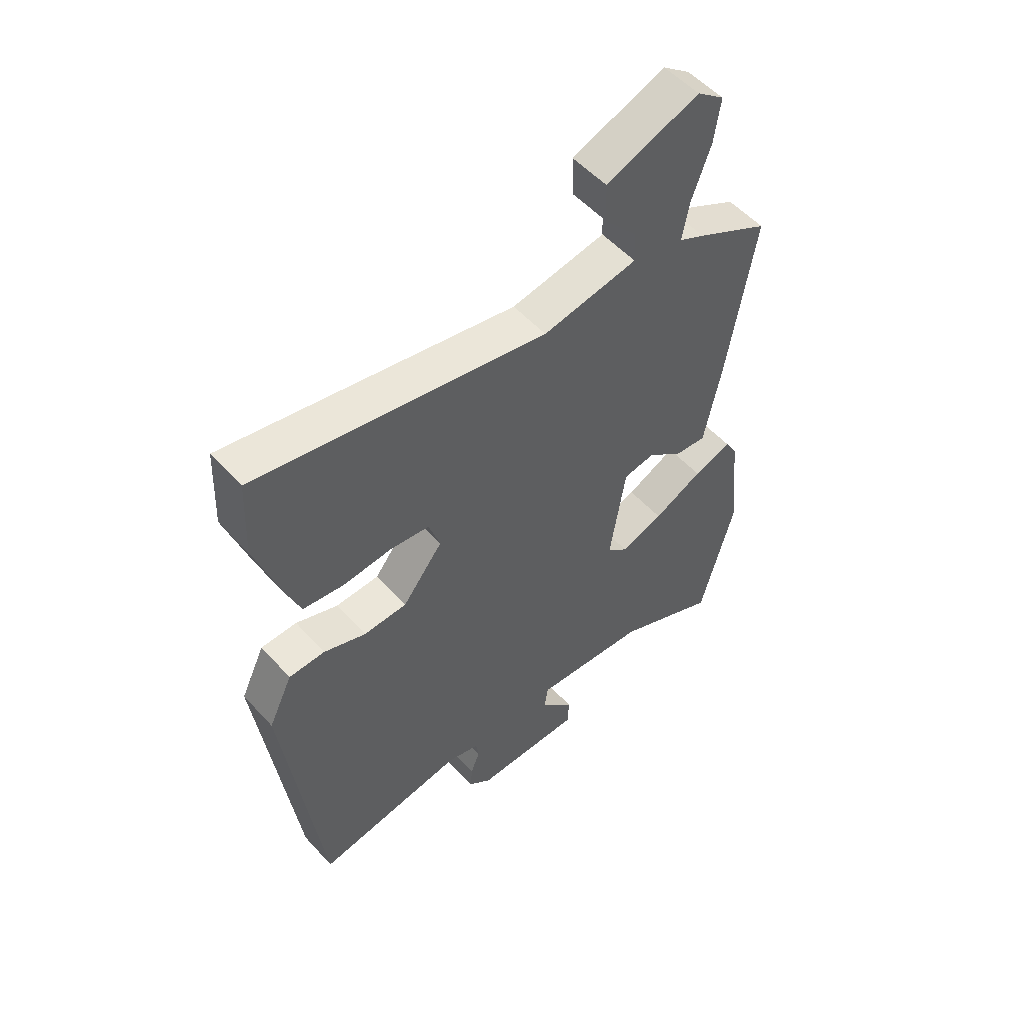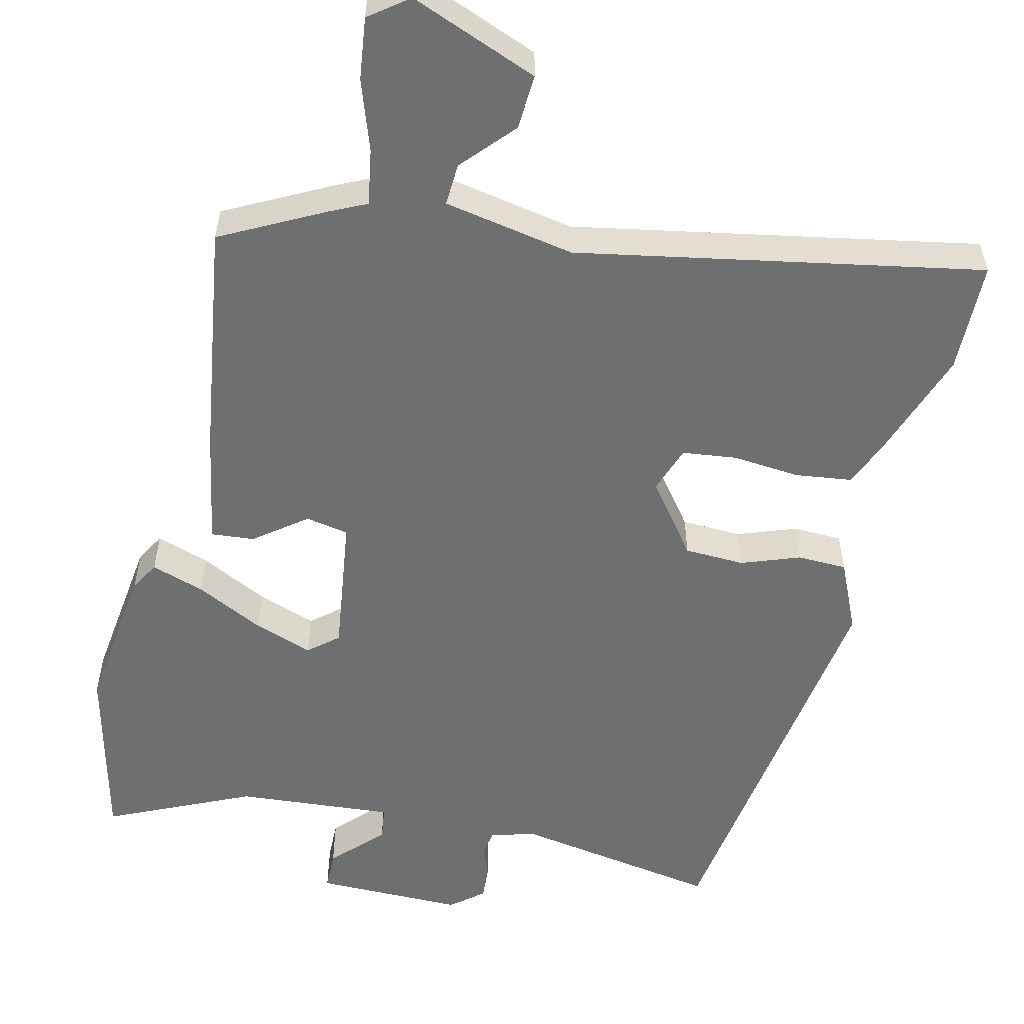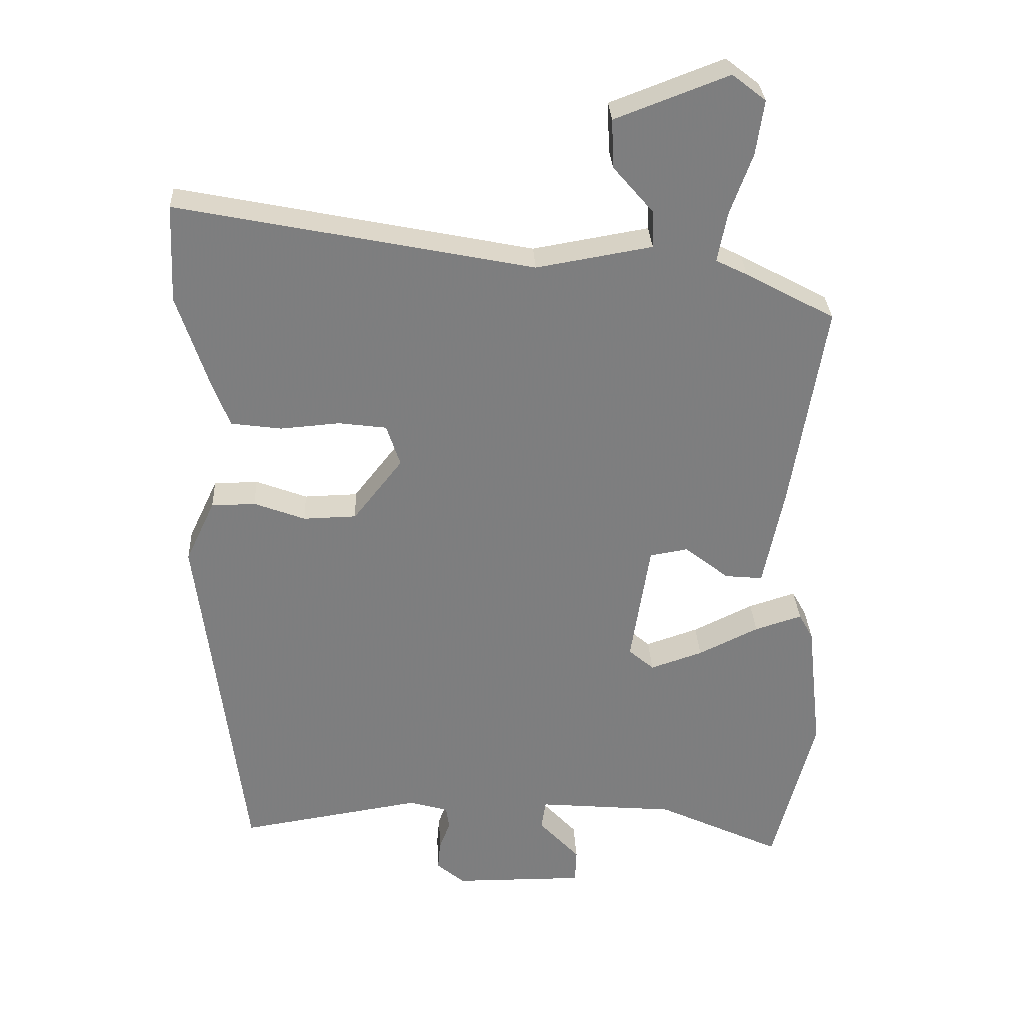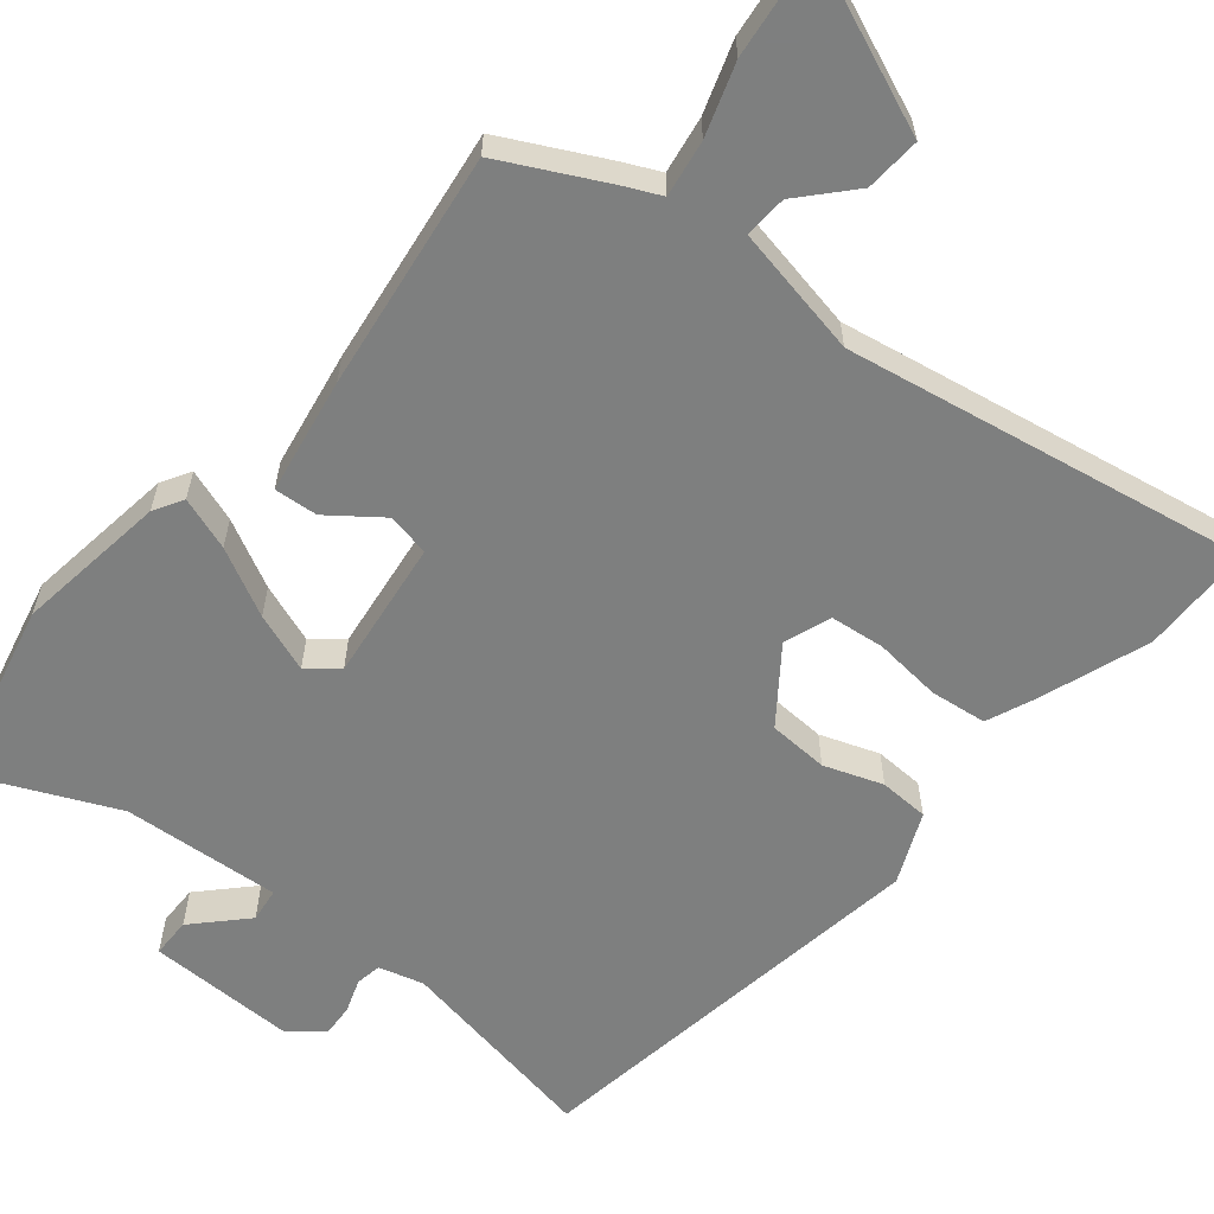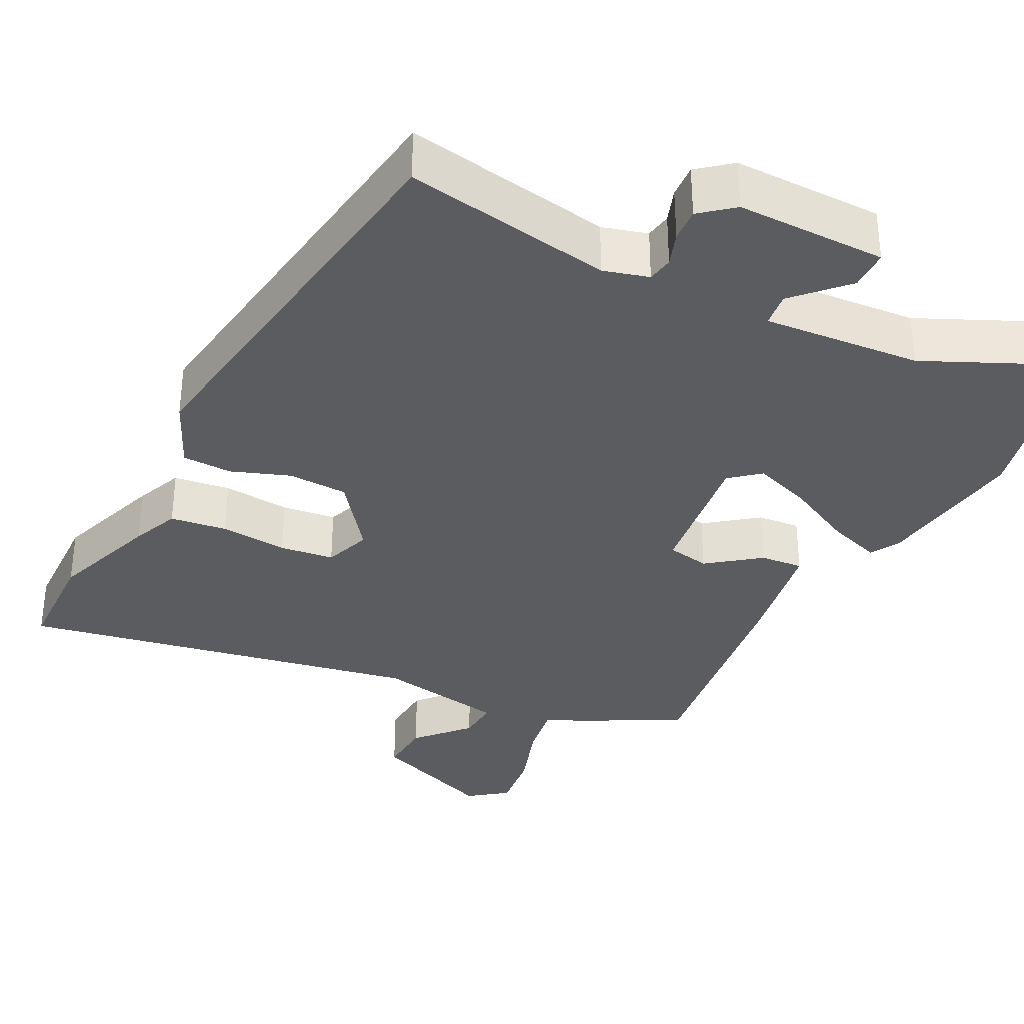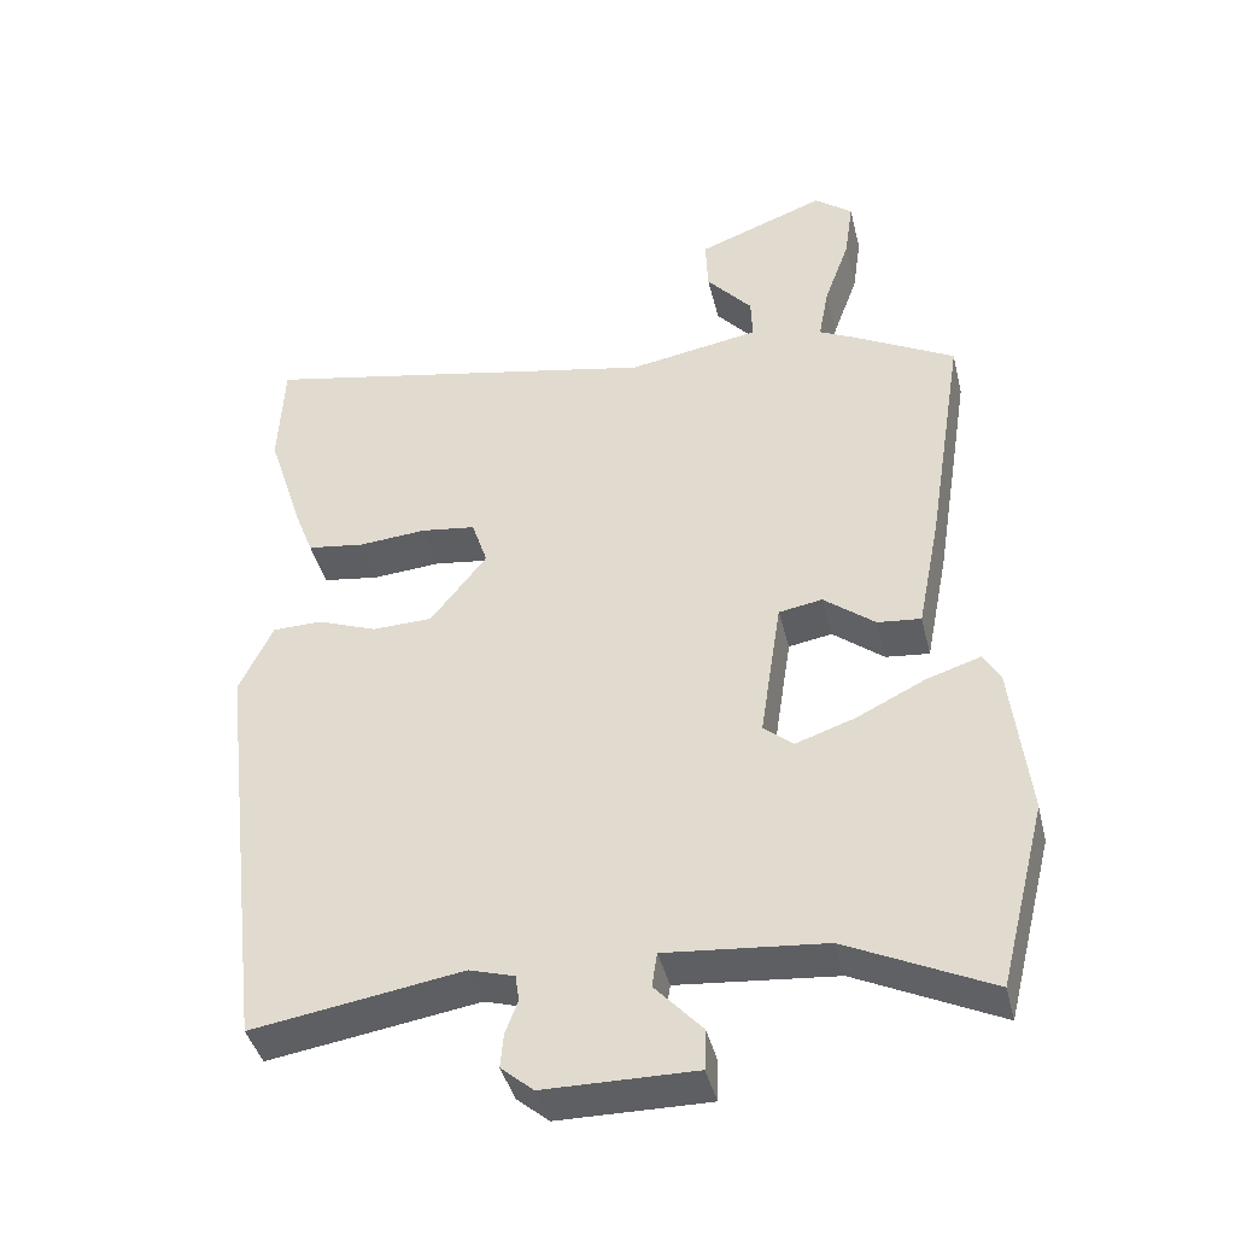
<metadata>
{"format":"obj","ext":"obj","renderer":"f3d","projection":"perspective","resolution":1024,"background":"white","views":[{"elev":54.2,"azim":138.7,"up":"+Z"},{"elev":-54.5,"azim":-14.3,"up":"+Y"},{"elev":30.9,"azim":177.1,"up":"+Z"},{"elev":-59.6,"azim":-41.0,"up":"+Y"},{"elev":-34.0,"azim":151.9,"up":"+Y"},{"elev":-41.8,"azim":-166.4,"up":"+Z"}]}
</metadata>
<code>
v 0.446 0.07 -0.529
v 0.166 0.07 -0.485
v 0.106 0.07 -0.503
v 0.101 0.07 -0.538
v 0.118 0.07 -0.583
v 0.122 0.07 -0.628
v 0.079 0.07 -0.665
v -0.122 0.07 -0.667
v -0.124 0.07 -0.613
v -0.061 0.07 -0.544
v -0.068 0.07 -0.498
v -0.28 0.07 -0.518
v -0.472 0.07 -0.61
v -0.535 0.07 -0.363
v -0.512 0.07 -0.158
v -0.49 0.07 -0.118
v -0.418 0.07 -0.141
v -0.326 0.07 -0.186
v -0.246 0.07 -0.213
v -0.207 0.07 -0.179
v -0.236 0.07 0.01
v -0.294 0.07 0.02
v -0.362 0.07 -0.034
v -0.42 0.07 -0.04
v -0.451 0.07 0.116
v -0.502 0.07 0.434
v -0.366 0.07 0.508
v -0.318 0.07 0.532
v -0.332 0.07 0.607
v -0.366 0.07 0.701
v -0.378 0.07 0.784
v -0.327 0.07 0.824
v -0.155 0.07 0.759
v -0.158 0.07 0.685
v -0.219 0.07 0.614
v -0.221 0.07 0.557
v -0.045 0.07 0.527
v 0.494 0.07 0.637
v 0.501 0.07 0.487
v 0.453 0.07 0.338
v 0.428 0.07 0.273
v 0.352 0.07 0.262
v 0.261 0.07 0.269
v 0.188 0.07 0.259
v 0.167 0.07 0.195
v 0.242 0.07 0.099
v 0.323 0.07 0.097
v 0.401 0.07 0.127
v 0.468 0.07 0.126
v 0.513 0.07 0.031
v 0.446 0 -0.529
v 0.166 0 -0.485
v 0.106 0 -0.503
v 0.101 0 -0.538
v 0.118 0 -0.583
v 0.122 0 -0.628
v 0.079 0 -0.665
v -0.122 0 -0.667
v -0.124 0 -0.613
v -0.061 0 -0.544
v -0.068 0 -0.498
v -0.28 0 -0.518
v -0.472 0 -0.61
v -0.535 0 -0.363
v -0.512 0 -0.158
v -0.49 0 -0.118
v -0.418 0 -0.141
v -0.326 0 -0.186
v -0.246 0 -0.213
v -0.207 0 -0.179
v -0.236 0 0.01
v -0.294 0 0.02
v -0.362 0 -0.034
v -0.42 0 -0.04
v -0.451 0 0.116
v -0.502 0 0.434
v -0.366 0 0.508
v -0.318 0 0.532
v -0.332 0 0.607
v -0.366 0 0.701
v -0.378 0 0.784
v -0.327 0 0.824
v -0.155 0 0.759
v -0.158 0 0.685
v -0.219 0 0.614
v -0.221 0 0.557
v -0.045 0 0.527
v 0.494 0 0.637
v 0.501 0 0.487
v 0.453 0 0.338
v 0.428 0 0.273
v 0.352 0 0.262
v 0.261 0 0.269
v 0.188 0 0.259
v 0.167 0 0.195
v 0.242 0 0.099
v 0.323 0 0.097
v 0.401 0 0.127
v 0.468 0 0.126
v 0.513 0 0.031
f 47 48 49 50
f 46 47 50 1
f 45 46 1 2
f 40 41 42 43
f 40 43 44
f 37 38 39 40
f 36 37 40 44
f 32 33 34 35
f 32 35 36
f 29 30 31 32
f 28 29 32 36
f 22 23 24 25
f 21 22 25 26
f 15 16 17 18
f 15 18 19
f 12 13 14 15
f 11 12 15 19
f 7 8 9 10
f 7 10 11
f 4 5 6 7
f 3 4 7 11
f 45 2 3 11
f 21 26 27 28
f 21 28 36 44
f 11 19 20
f 21 44 45
f 11 20 21 45
f 100 99 98 97
f 51 100 97 96
f 52 51 96 95
f 93 92 91 90
f 94 93 90
f 90 89 88 87
f 94 90 87 86
f 85 84 83 82
f 86 85 82
f 82 81 80 79
f 86 82 79 78
f 75 74 73 72
f 76 75 72 71
f 68 67 66 65
f 69 68 65
f 65 64 63 62
f 69 65 62 61
f 60 59 58 57
f 61 60 57
f 57 56 55 54
f 61 57 54 53
f 61 53 52 95
f 78 77 76 71
f 94 86 78 71
f 70 69 61
f 95 94 71
f 95 71 70 61
f 1 51 52 2
f 2 52 53 3
f 3 53 54 4
f 4 54 55 5
f 5 55 56 6
f 6 56 57 7
f 7 57 58 8
f 8 58 59 9
f 9 59 60 10
f 10 60 61 11
f 11 61 62 12
f 12 62 63 13
f 13 63 64 14
f 14 64 65 15
f 15 65 66 16
f 16 66 67 17
f 17 67 68 18
f 18 68 69 19
f 19 69 70 20
f 20 70 71 21
f 21 71 72 22
f 22 72 73 23
f 23 73 74 24
f 24 74 75 25
f 25 75 76 26
f 26 76 77 27
f 27 77 78 28
f 28 78 79 29
f 29 79 80 30
f 30 80 81 31
f 31 81 82 32
f 32 82 83 33
f 33 83 84 34
f 34 84 85 35
f 35 85 86 36
f 36 86 87 37
f 37 87 88 38
f 38 88 89 39
f 39 89 90 40
f 40 90 91 41
f 41 91 92 42
f 42 92 93 43
f 43 93 94 44
f 44 94 95 45
f 45 95 96 46
f 46 96 97 47
f 47 97 98 48
f 48 98 99 49
f 49 99 100 50
f 50 100 51 1

</code>
